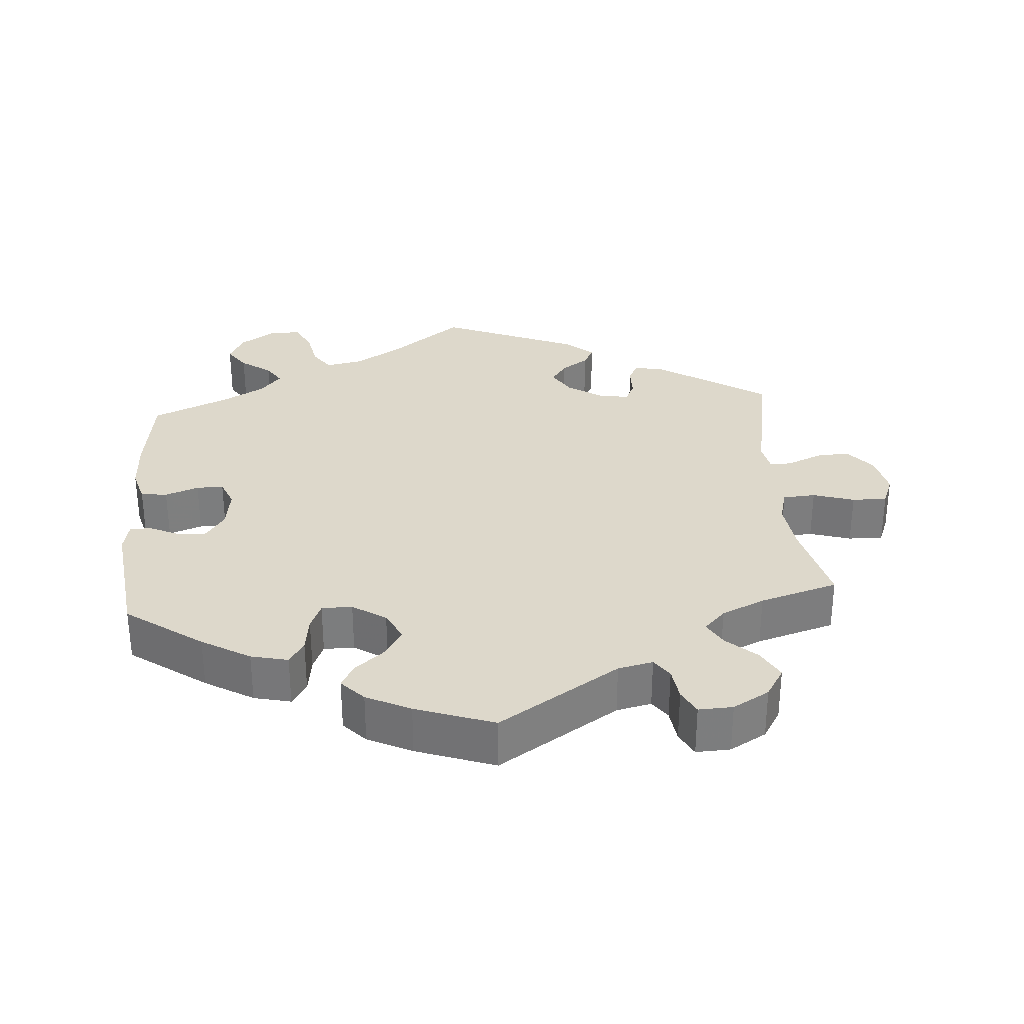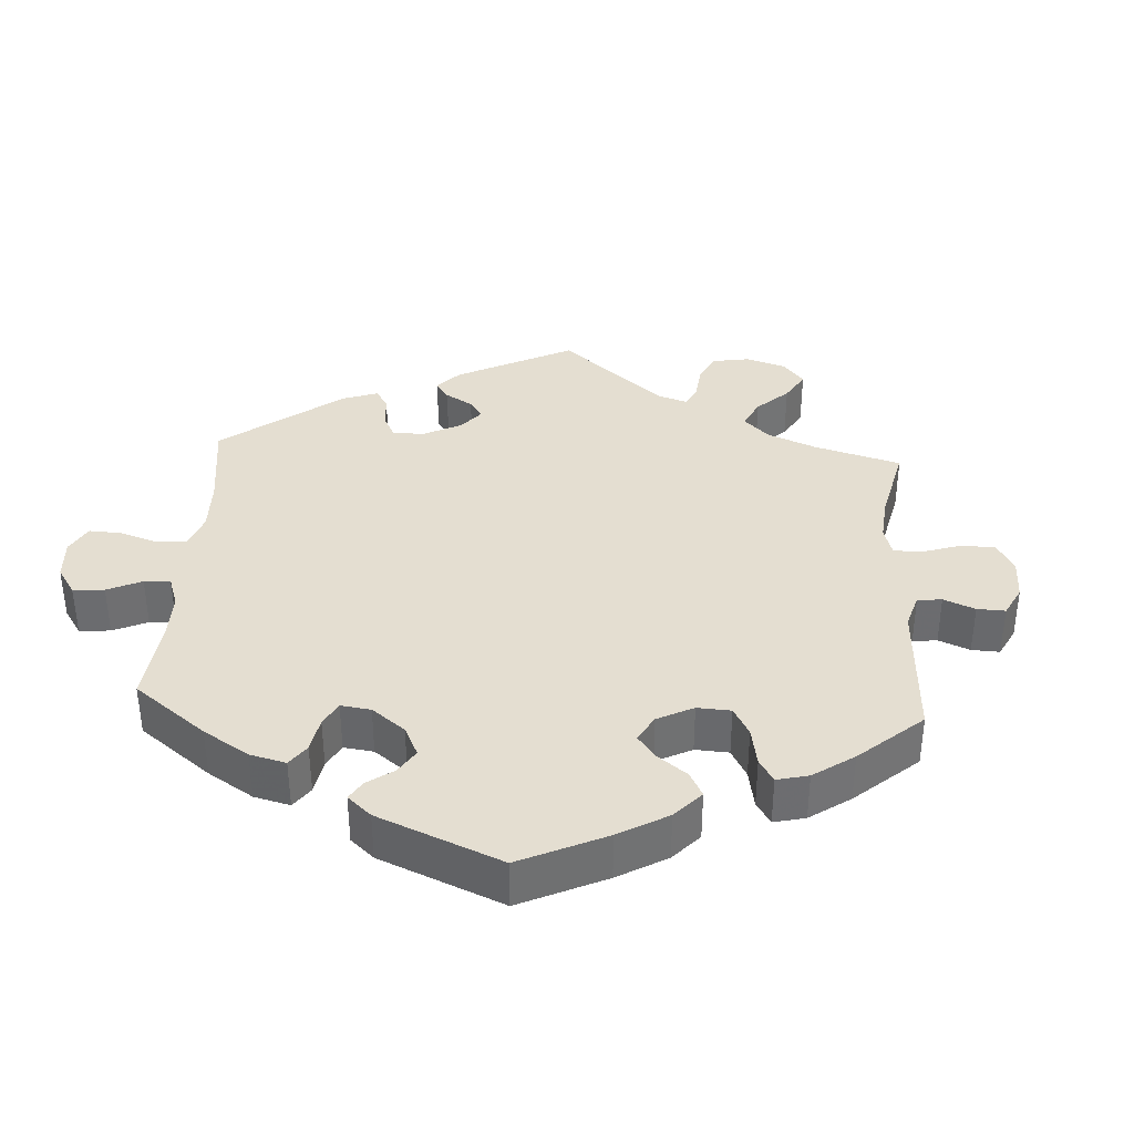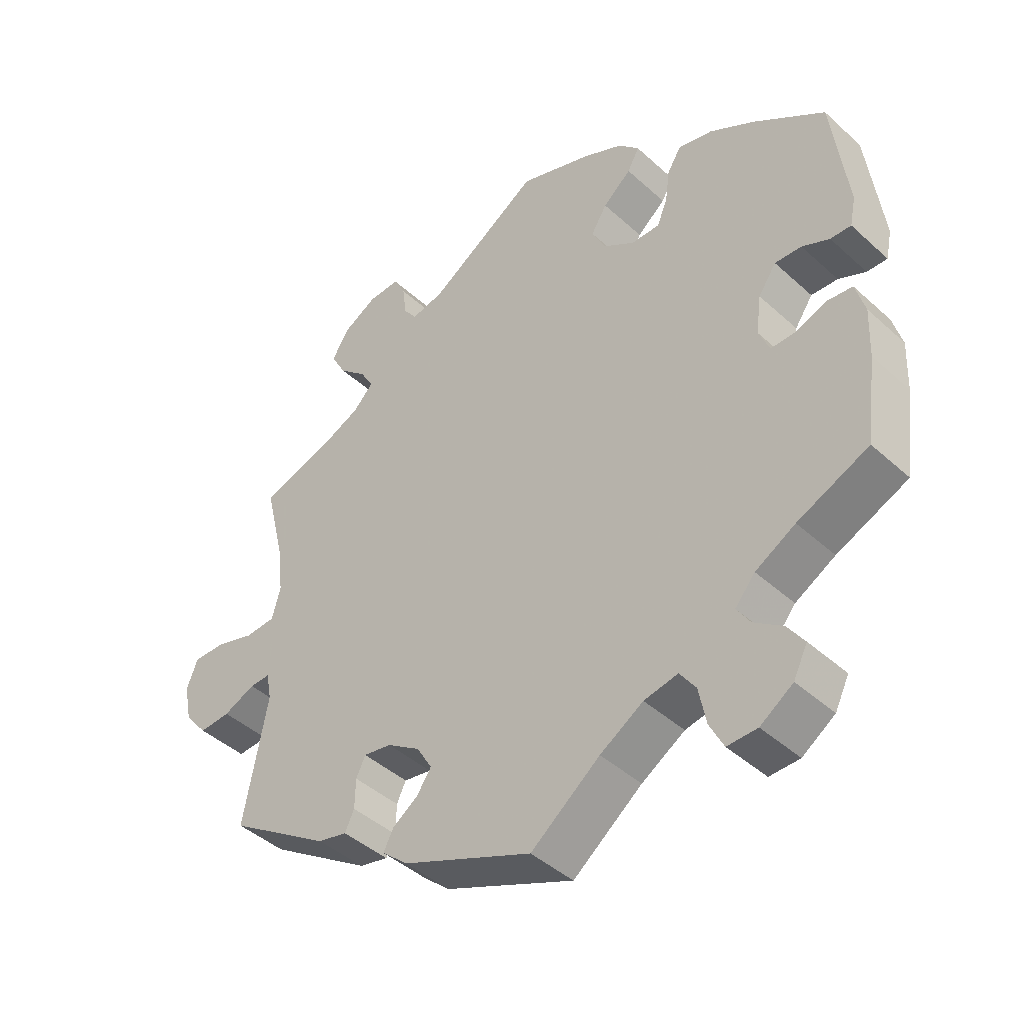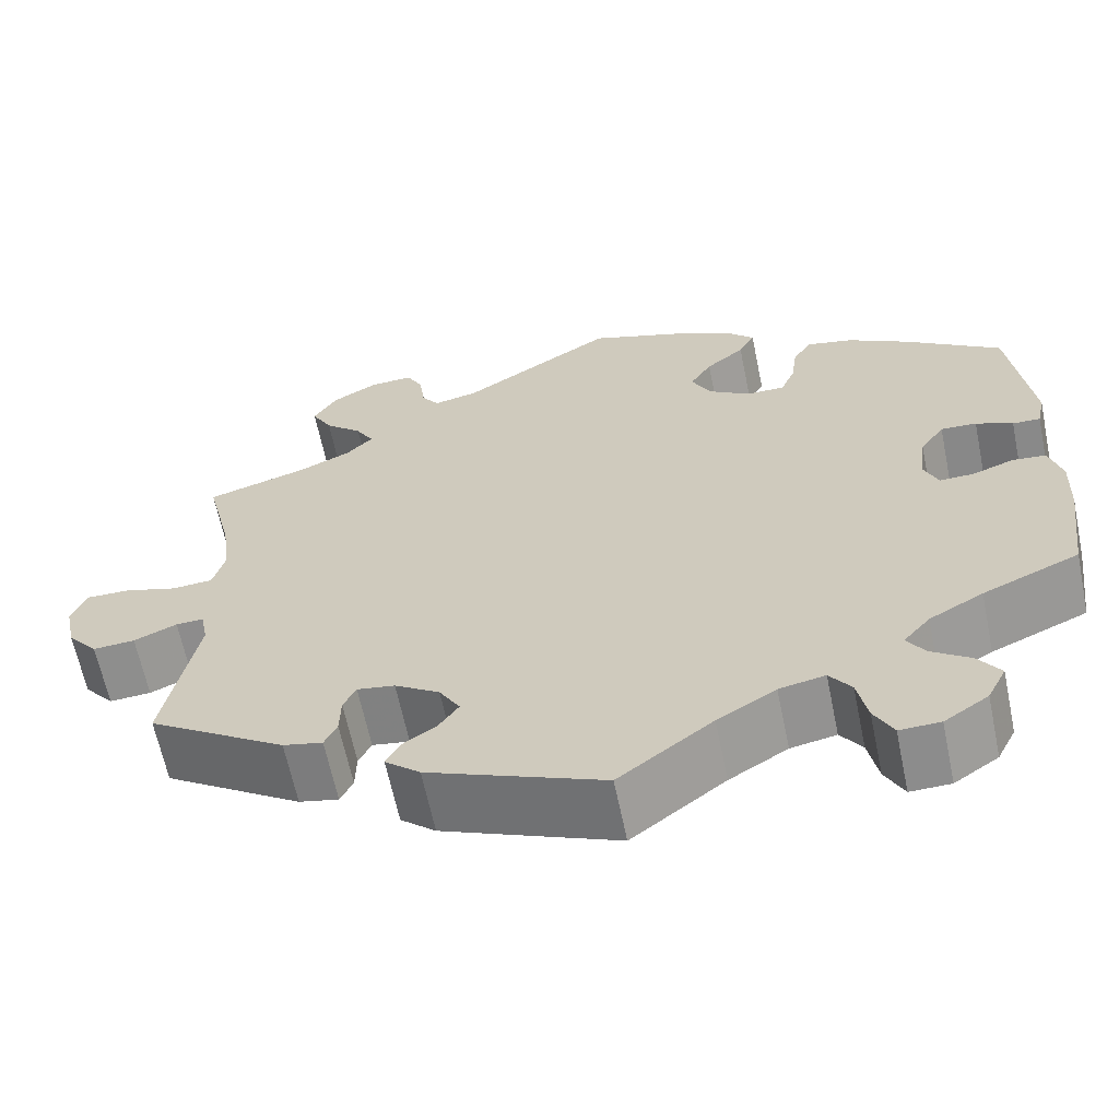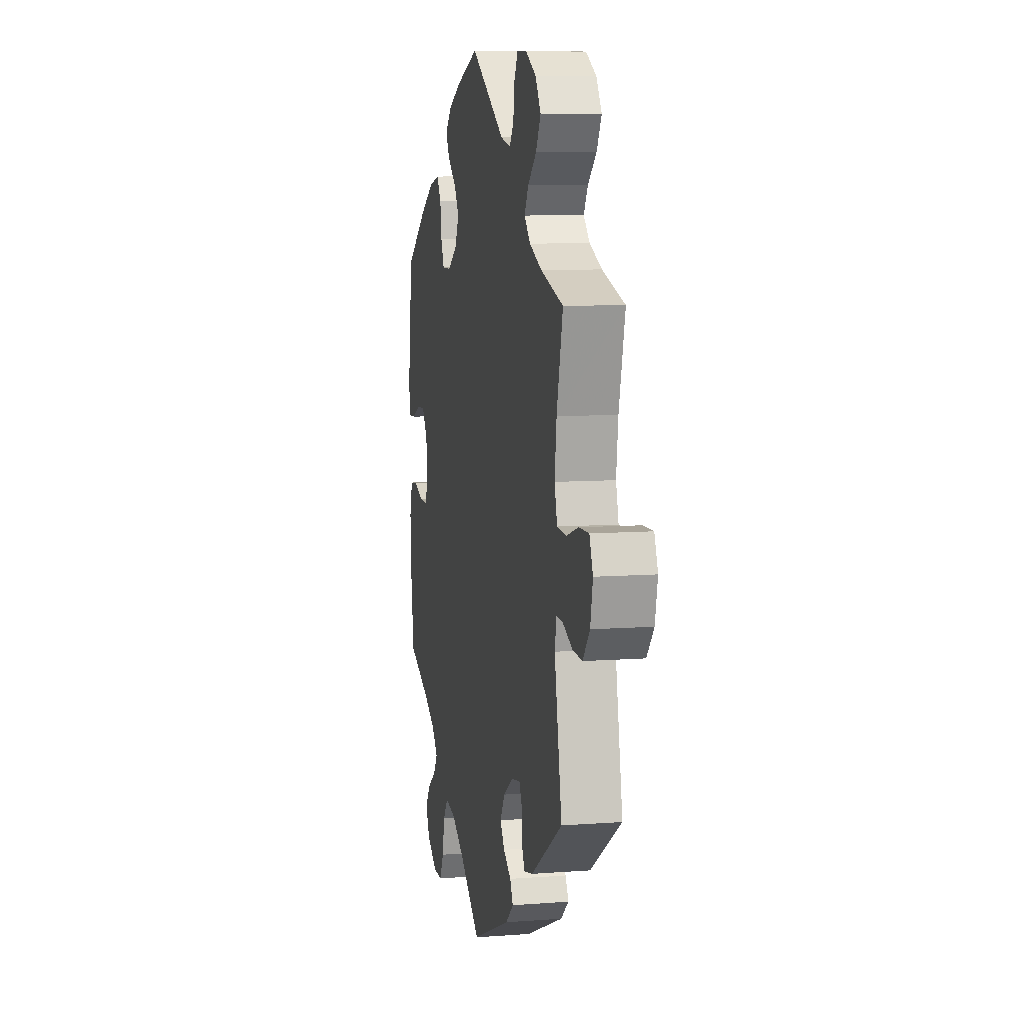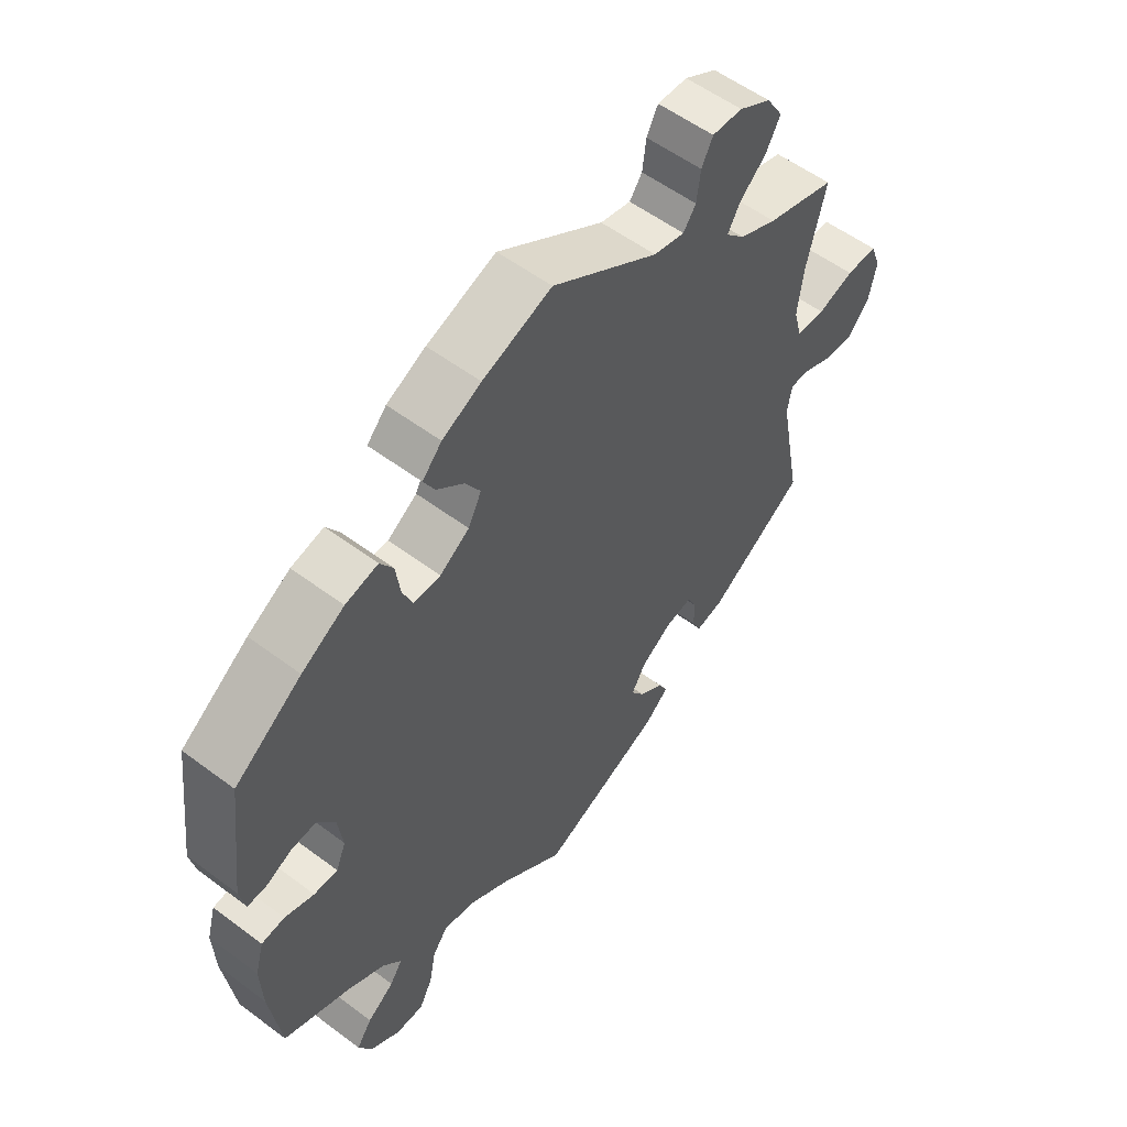
<metadata>
{"format":"obj","ext":"obj","renderer":"f3d","projection":"perspective","resolution":1024,"background":"white","views":[{"elev":31.4,"azim":-4.3,"up":"+Y"},{"elev":36.4,"azim":-56.6,"up":"+Y"},{"elev":-43.5,"azim":-136.8,"up":"+Z"},{"elev":-63.8,"azim":-168.3,"up":"+Z"},{"elev":8.5,"azim":78.3,"up":"+Z"},{"elev":55.7,"azim":-51.8,"up":"+Z"}]}
</metadata>
<code>
v -0.104 0.07 -0.498
v -0.169 0.07 -0.458
v -0.22 0.07 -0.448
v -0.244 0.07 -0.482
v -0.255 0.07 -0.538
v -0.276 0.07 -0.579
v -0.321 0.07 -0.578
v -0.37 0.07 -0.545
v -0.391 0.07 -0.503
v -0.366 0.07 -0.467
v -0.323 0.07 -0.436
v -0.303 0.07 -0.405
v -0.333 0.07 -0.37
v -0.393 0.07 -0.336
v -0.5 0.07 -0.289
v -0.517 0.07 -0.163
v -0.52 0.07 -0.088
v -0.506 0.07 -0.038
v -0.469 0.07 -0.034
v -0.422 0.07 -0.051
v -0.384 0.07 -0.052
v -0.368 0.07 -0.013
v -0.376 0.07 0.045
v -0.403 0.07 0.084
v -0.443 0.07 0.082
v -0.484 0.07 0.063
v -0.515 0.07 0.062
v -0.524 0.07 0.105
v -0.501 0.07 0.289
v -0.394 0.07 0.365
v -0.326 0.07 0.405
v -0.274 0.07 0.417
v -0.253 0.07 0.384
v -0.246 0.07 0.333
v -0.23 0.07 0.295
v -0.187 0.07 0.295
v -0.14 0.07 0.326
v -0.119 0.07 0.368
v -0.143 0.07 0.407
v -0.186 0.07 0.443
v -0.204 0.07 0.476
v -0.173 0.07 0.509
v -0.111 0.07 0.539
v -0.001 0.07 0.578
v 0.168 0.07 0.47
v 0.217 0.07 0.459
v 0.237 0.07 0.487
v 0.243 0.07 0.534
v 0.261 0.07 0.569
v 0.309 0.07 0.567
v 0.36 0.07 0.538
v 0.386 0.07 0.496
v 0.363 0.07 0.454
v 0.321 0.07 0.416
v 0.301 0.07 0.381
v 0.331 0.07 0.35
v 0.391 0.07 0.323
v 0.501 0.07 0.29
v 0.471 0.07 0.167
v 0.462 0.07 0.093
v 0.475 0.07 0.045
v 0.521 0.07 0.042
v 0.579 0.07 0.06
v 0.628 0.07 0.061
v 0.645 0.07 0.018
v 0.633 0.07 -0.04
v 0.599 0.07 -0.081
v 0.552 0.07 -0.078
v 0.504 0.07 -0.057
v 0.473 0.07 -0.056
v 0.465 0.07 -0.098
v 0.501 0.07 -0.288
v 0.347 0.07 -0.389
v 0.303 0.07 -0.399
v 0.289 0.07 -0.37
v 0.288 0.07 -0.325
v 0.274 0.07 -0.296
v 0.232 0.07 -0.303
v 0.182 0.07 -0.336
v 0.159 0.07 -0.375
v 0.181 0.07 -0.407
v 0.219 0.07 -0.433
v 0.234 0.07 -0.462
v 0.195 0.07 -0.496
v 0 0.07 -0.578
v -0.104 0 -0.498
v -0.169 0 -0.458
v -0.22 0 -0.448
v -0.244 0 -0.482
v -0.255 0 -0.538
v -0.276 0 -0.579
v -0.321 0 -0.578
v -0.37 0 -0.545
v -0.391 0 -0.503
v -0.366 0 -0.467
v -0.323 0 -0.436
v -0.303 0 -0.405
v -0.333 0 -0.37
v -0.393 0 -0.336
v -0.5 0 -0.289
v -0.517 0 -0.163
v -0.52 0 -0.088
v -0.506 0 -0.038
v -0.469 0 -0.034
v -0.422 0 -0.051
v -0.384 0 -0.052
v -0.368 0 -0.013
v -0.376 0 0.045
v -0.403 0 0.084
v -0.443 0 0.082
v -0.484 0 0.063
v -0.515 0 0.062
v -0.524 0 0.105
v -0.501 0 0.289
v -0.394 0 0.365
v -0.326 0 0.405
v -0.274 0 0.417
v -0.253 0 0.384
v -0.246 0 0.333
v -0.23 0 0.295
v -0.187 0 0.295
v -0.14 0 0.326
v -0.119 0 0.368
v -0.143 0 0.407
v -0.186 0 0.443
v -0.204 0 0.476
v -0.173 0 0.509
v -0.111 0 0.539
v -0.001 0 0.578
v 0.168 0 0.47
v 0.217 0 0.459
v 0.237 0 0.487
v 0.243 0 0.534
v 0.261 0 0.569
v 0.309 0 0.567
v 0.36 0 0.538
v 0.386 0 0.496
v 0.363 0 0.454
v 0.321 0 0.416
v 0.301 0 0.381
v 0.331 0 0.35
v 0.391 0 0.323
v 0.501 0 0.29
v 0.471 0 0.167
v 0.462 0 0.093
v 0.475 0 0.045
v 0.521 0 0.042
v 0.579 0 0.06
v 0.628 0 0.061
v 0.645 0 0.018
v 0.633 0 -0.04
v 0.599 0 -0.081
v 0.552 0 -0.078
v 0.504 0 -0.057
v 0.473 0 -0.056
v 0.465 0 -0.098
v 0.501 0 -0.288
v 0.347 0 -0.389
v 0.303 0 -0.399
v 0.289 0 -0.37
v 0.288 0 -0.325
v 0.274 0 -0.296
v 0.232 0 -0.303
v 0.182 0 -0.336
v 0.159 0 -0.375
v 0.181 0 -0.407
v 0.219 0 -0.433
v 0.234 0 -0.462
v 0.195 0 -0.496
v 0 0 -0.578
f 84 85 1
f 81 82 83 84
f 80 81 84 1
f 79 80 1 2
f 78 79 2 3
f 73 74 75 76
f 71 72 73 76
f 70 71 76 77
f 66 67 68 69
f 66 69 70
f 65 66 70
f 62 63 64 65
f 61 62 65 70
f 60 61 70 77
f 57 58 59
f 56 57 59 60
f 55 56 60 77
f 51 52 53 54
f 51 54 55
f 50 51 55
f 47 48 49 50
f 46 47 50 55
f 45 46 55 77
f 39 40 41 42
f 38 39 42 43
f 31 32 33 34
f 31 34 35
f 30 31 35
f 29 30 35
f 28 29 35 36
f 25 26 27 28
f 24 25 28 36
f 17 18 19 20
f 17 20 21
f 14 15 16 17
f 13 14 17 21
f 12 13 21 22
f 8 9 10 11
f 8 11 12
f 7 8 12
f 4 5 6 7
f 3 4 7 12
f 78 3 12 22
f 38 43 44 45
f 37 38 45 77
f 23 24 36 37
f 37 77 78
f 22 23 37 78
f 86 170 169
f 169 168 167 166
f 86 169 166 165
f 87 86 165 164
f 88 87 164 163
f 161 160 159 158
f 161 158 157 156
f 162 161 156 155
f 154 153 152 151
f 155 154 151
f 155 151 150
f 150 149 148 147
f 155 150 147 146
f 162 155 146 145
f 144 143 142
f 145 144 142 141
f 162 145 141 140
f 139 138 137 136
f 140 139 136
f 140 136 135
f 135 134 133 132
f 140 135 132 131
f 162 140 131 130
f 127 126 125 124
f 128 127 124 123
f 119 118 117 116
f 120 119 116
f 120 116 115
f 120 115 114
f 121 120 114 113
f 113 112 111 110
f 121 113 110 109
f 105 104 103 102
f 106 105 102
f 102 101 100 99
f 106 102 99 98
f 107 106 98 97
f 96 95 94 93
f 97 96 93
f 97 93 92
f 92 91 90 89
f 97 92 89 88
f 107 97 88 163
f 130 129 128 123
f 162 130 123 122
f 122 121 109 108
f 163 162 122
f 163 122 108 107
f 1 86 87 2
f 2 87 88 3
f 3 88 89 4
f 4 89 90 5
f 5 90 91 6
f 6 91 92 7
f 7 92 93 8
f 8 93 94 9
f 9 94 95 10
f 10 95 96 11
f 11 96 97 12
f 12 97 98 13
f 13 98 99 14
f 14 99 100 15
f 15 100 101 16
f 16 101 102 17
f 17 102 103 18
f 18 103 104 19
f 19 104 105 20
f 20 105 106 21
f 21 106 107 22
f 22 107 108 23
f 23 108 109 24
f 24 109 110 25
f 25 110 111 26
f 26 111 112 27
f 27 112 113 28
f 28 113 114 29
f 29 114 115 30
f 30 115 116 31
f 31 116 117 32
f 32 117 118 33
f 33 118 119 34
f 34 119 120 35
f 35 120 121 36
f 36 121 122 37
f 37 122 123 38
f 38 123 124 39
f 39 124 125 40
f 40 125 126 41
f 41 126 127 42
f 42 127 128 43
f 43 128 129 44
f 44 129 130 45
f 45 130 131 46
f 46 131 132 47
f 47 132 133 48
f 48 133 134 49
f 49 134 135 50
f 50 135 136 51
f 51 136 137 52
f 52 137 138 53
f 53 138 139 54
f 54 139 140 55
f 55 140 141 56
f 56 141 142 57
f 57 142 143 58
f 58 143 144 59
f 59 144 145 60
f 60 145 146 61
f 61 146 147 62
f 62 147 148 63
f 63 148 149 64
f 64 149 150 65
f 65 150 151 66
f 66 151 152 67
f 67 152 153 68
f 68 153 154 69
f 69 154 155 70
f 70 155 156 71
f 71 156 157 72
f 72 157 158 73
f 73 158 159 74
f 74 159 160 75
f 75 160 161 76
f 76 161 162 77
f 77 162 163 78
f 78 163 164 79
f 79 164 165 80
f 80 165 166 81
f 81 166 167 82
f 82 167 168 83
f 83 168 169 84
f 84 169 170 85
f 85 170 86 1

</code>
